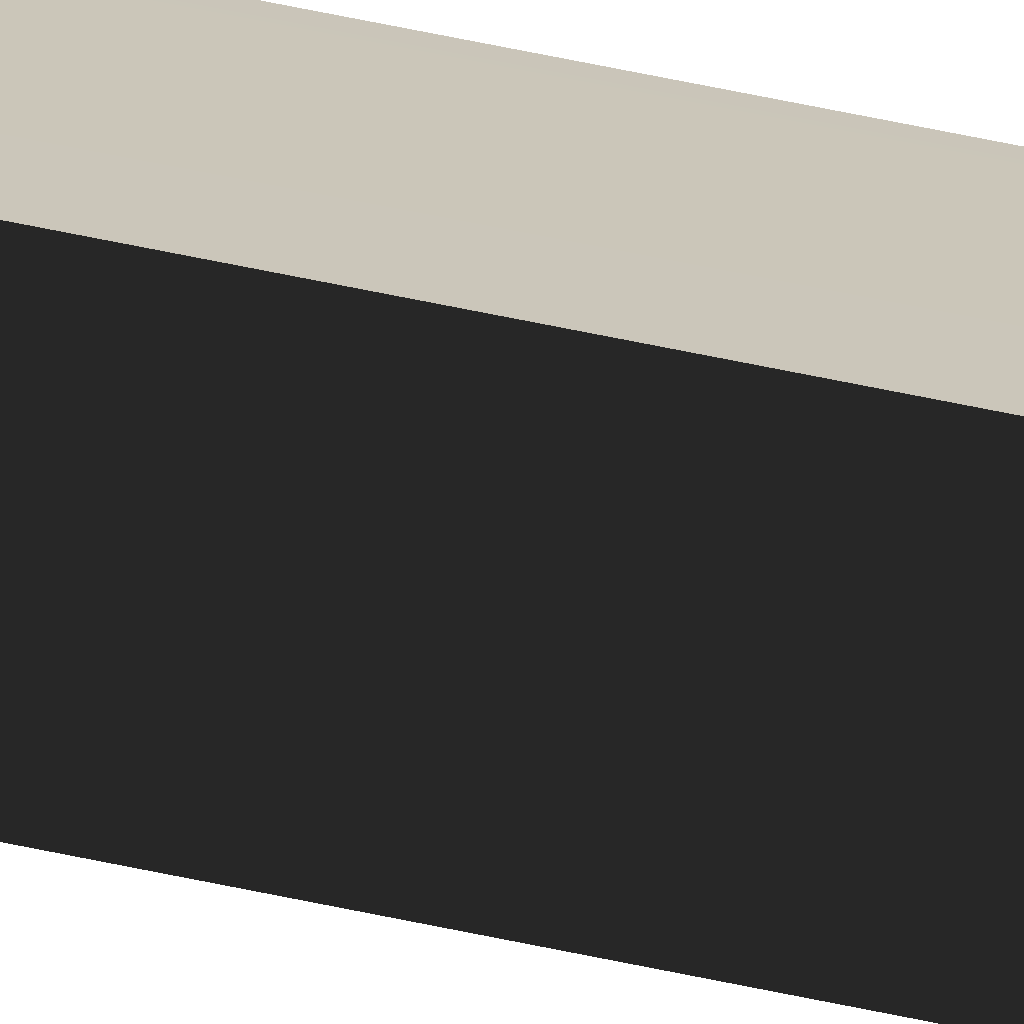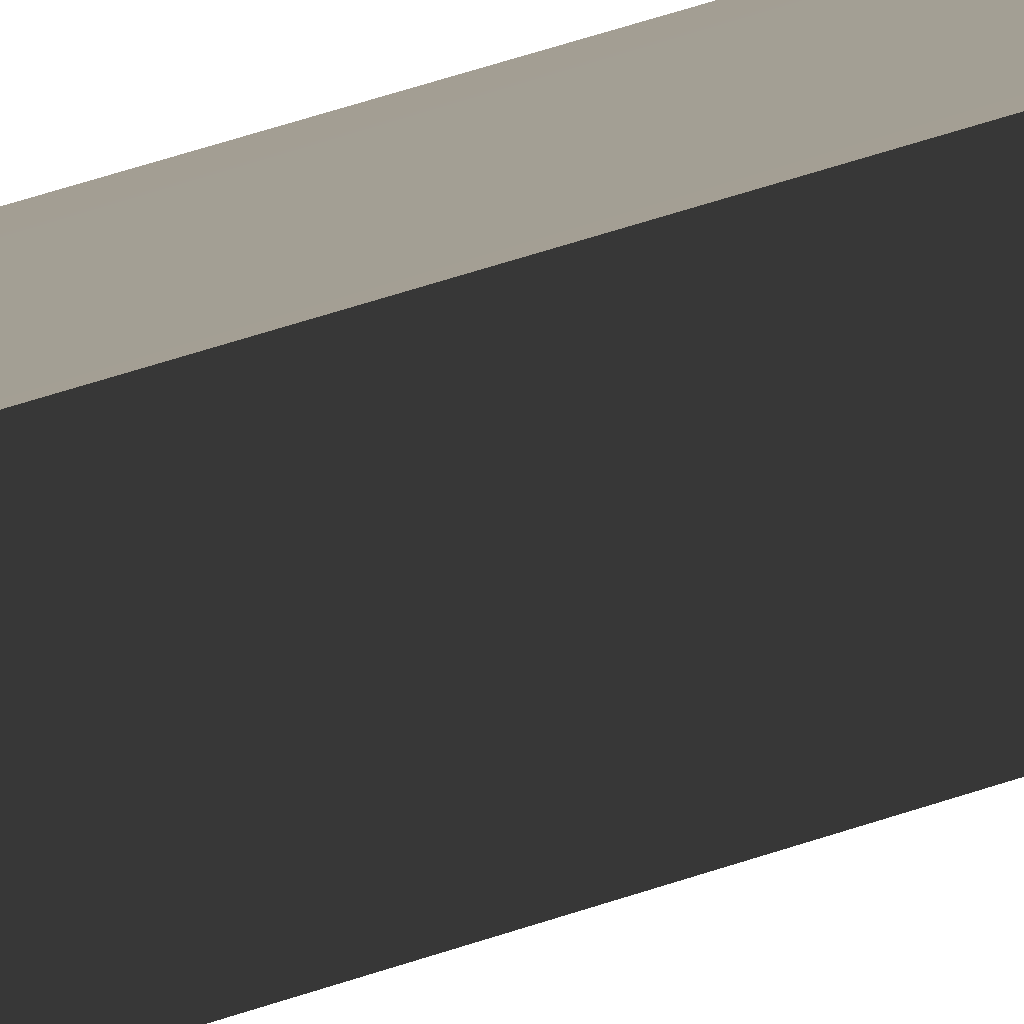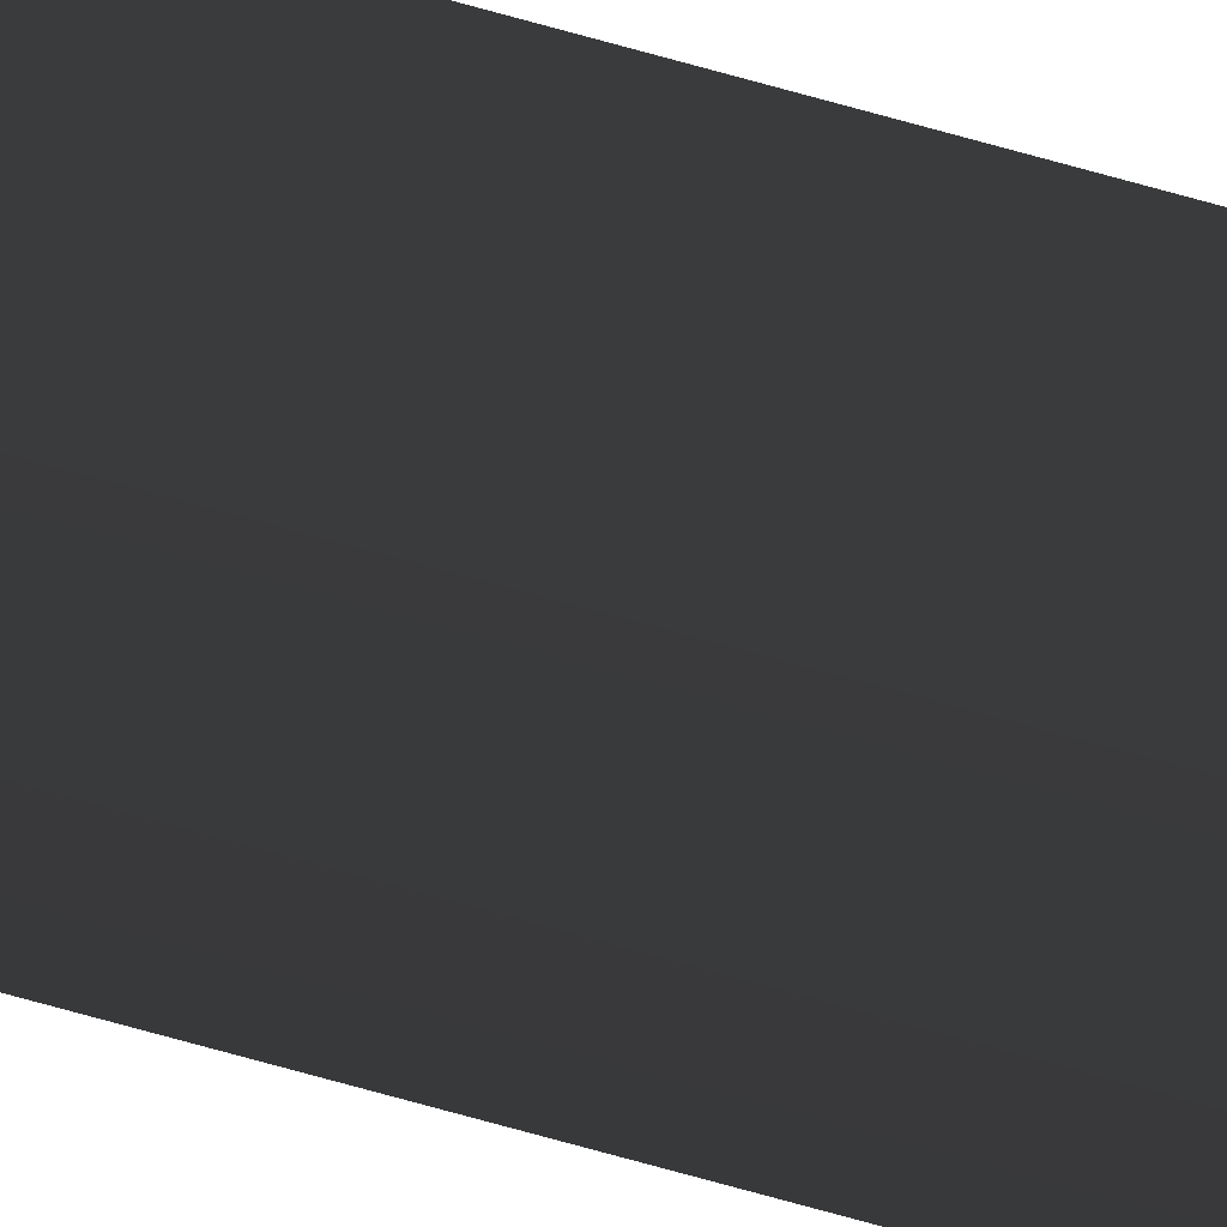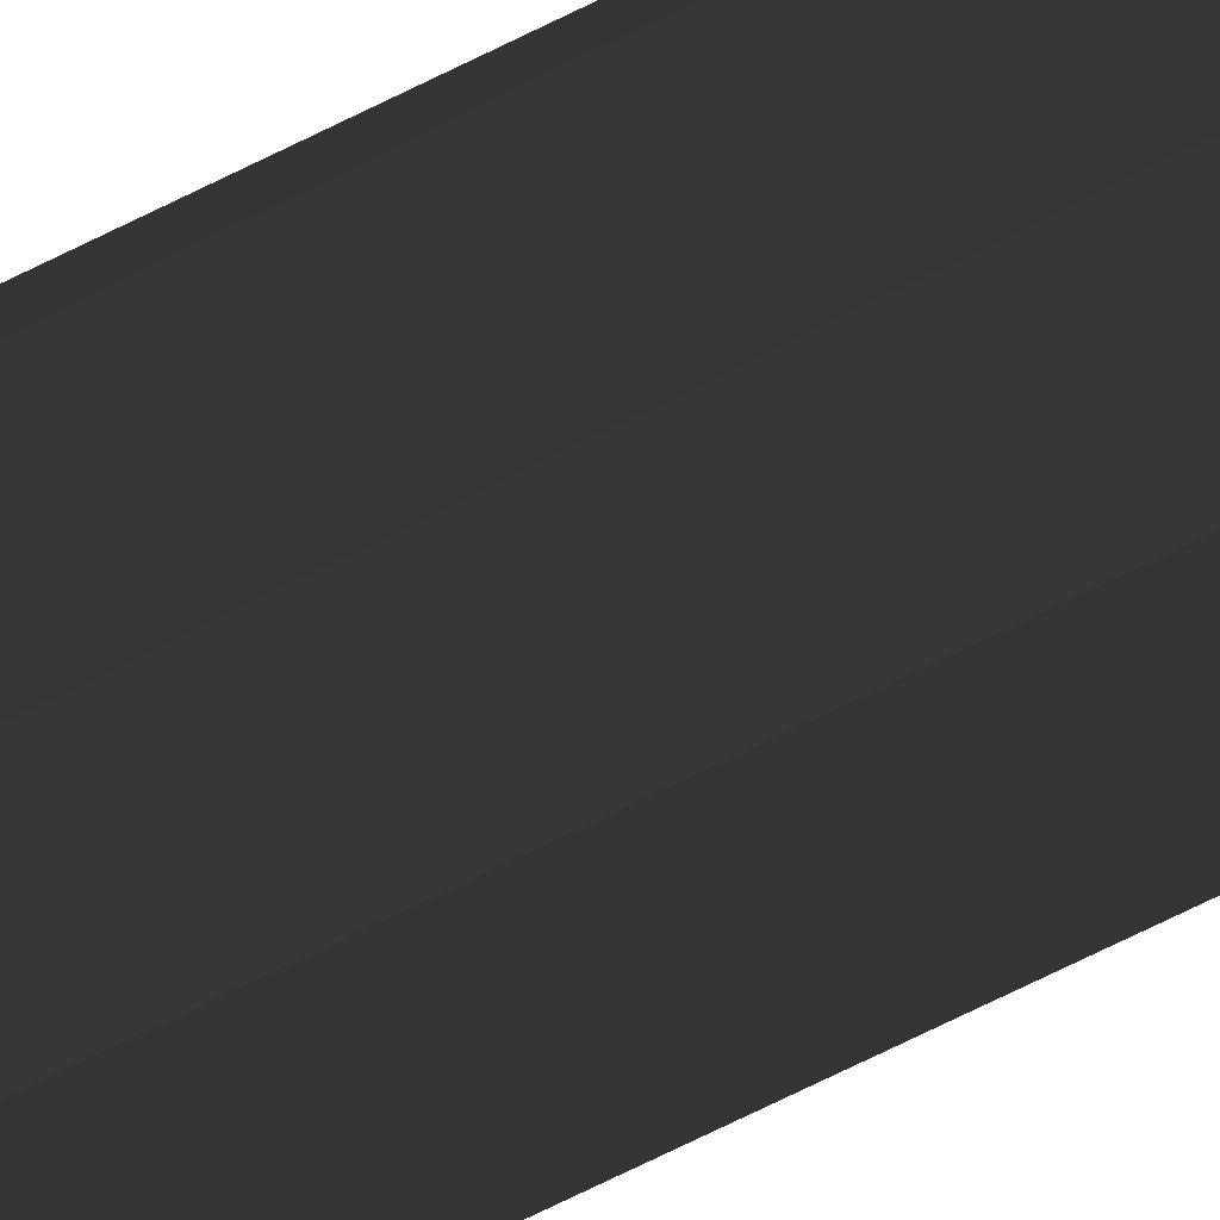
<metadata>
{"format":"obj","ext":"obj","renderer":"f3d","projection":"perspective","resolution":1024,"background":"white","views":[{"elev":22.1,"azim":-62.9,"up":"+Y"},{"elev":6.0,"azim":-160.5,"up":"+Y"},{"elev":-44.7,"azim":-110.7,"up":"+Y"},{"elev":-18.2,"azim":146.4,"up":"+Y"}]}
</metadata>
<code>
g Object07
v 0.5842 35.34 -118.7
v 0.6215 35.31 125.8
v 0.6215 33.53 125.8
v 0.438 33.41 -118.7
v -1.009 33.51 -118.7
v -0.9718 33.53 125.8
v -0.9718 35.29 125.8
v -1.009 35.28 -118.7
v -1.009 35.28 -118.7
v -0.9718 35.29 125.8
v 0.6215 35.31 125.8
v 0.5842 35.34 -118.7
v 0.5842 35.34 -118.7
v 0.438 33.41 -118.7
v -1.009 33.51 -118.7
v -1.009 35.28 -118.7
v -0.9718 33.53 125.8
v 0.6215 33.53 125.8
v 0.6215 35.31 125.8
v -0.9718 35.29 125.8
f 3 1 2
f 1 3 4
f 7 5 6
f 5 7 8
f 11 9 10
f 9 11 12
f 15 13 14
f 13 15 16
f 19 17 18
f 17 19 20

</code>
